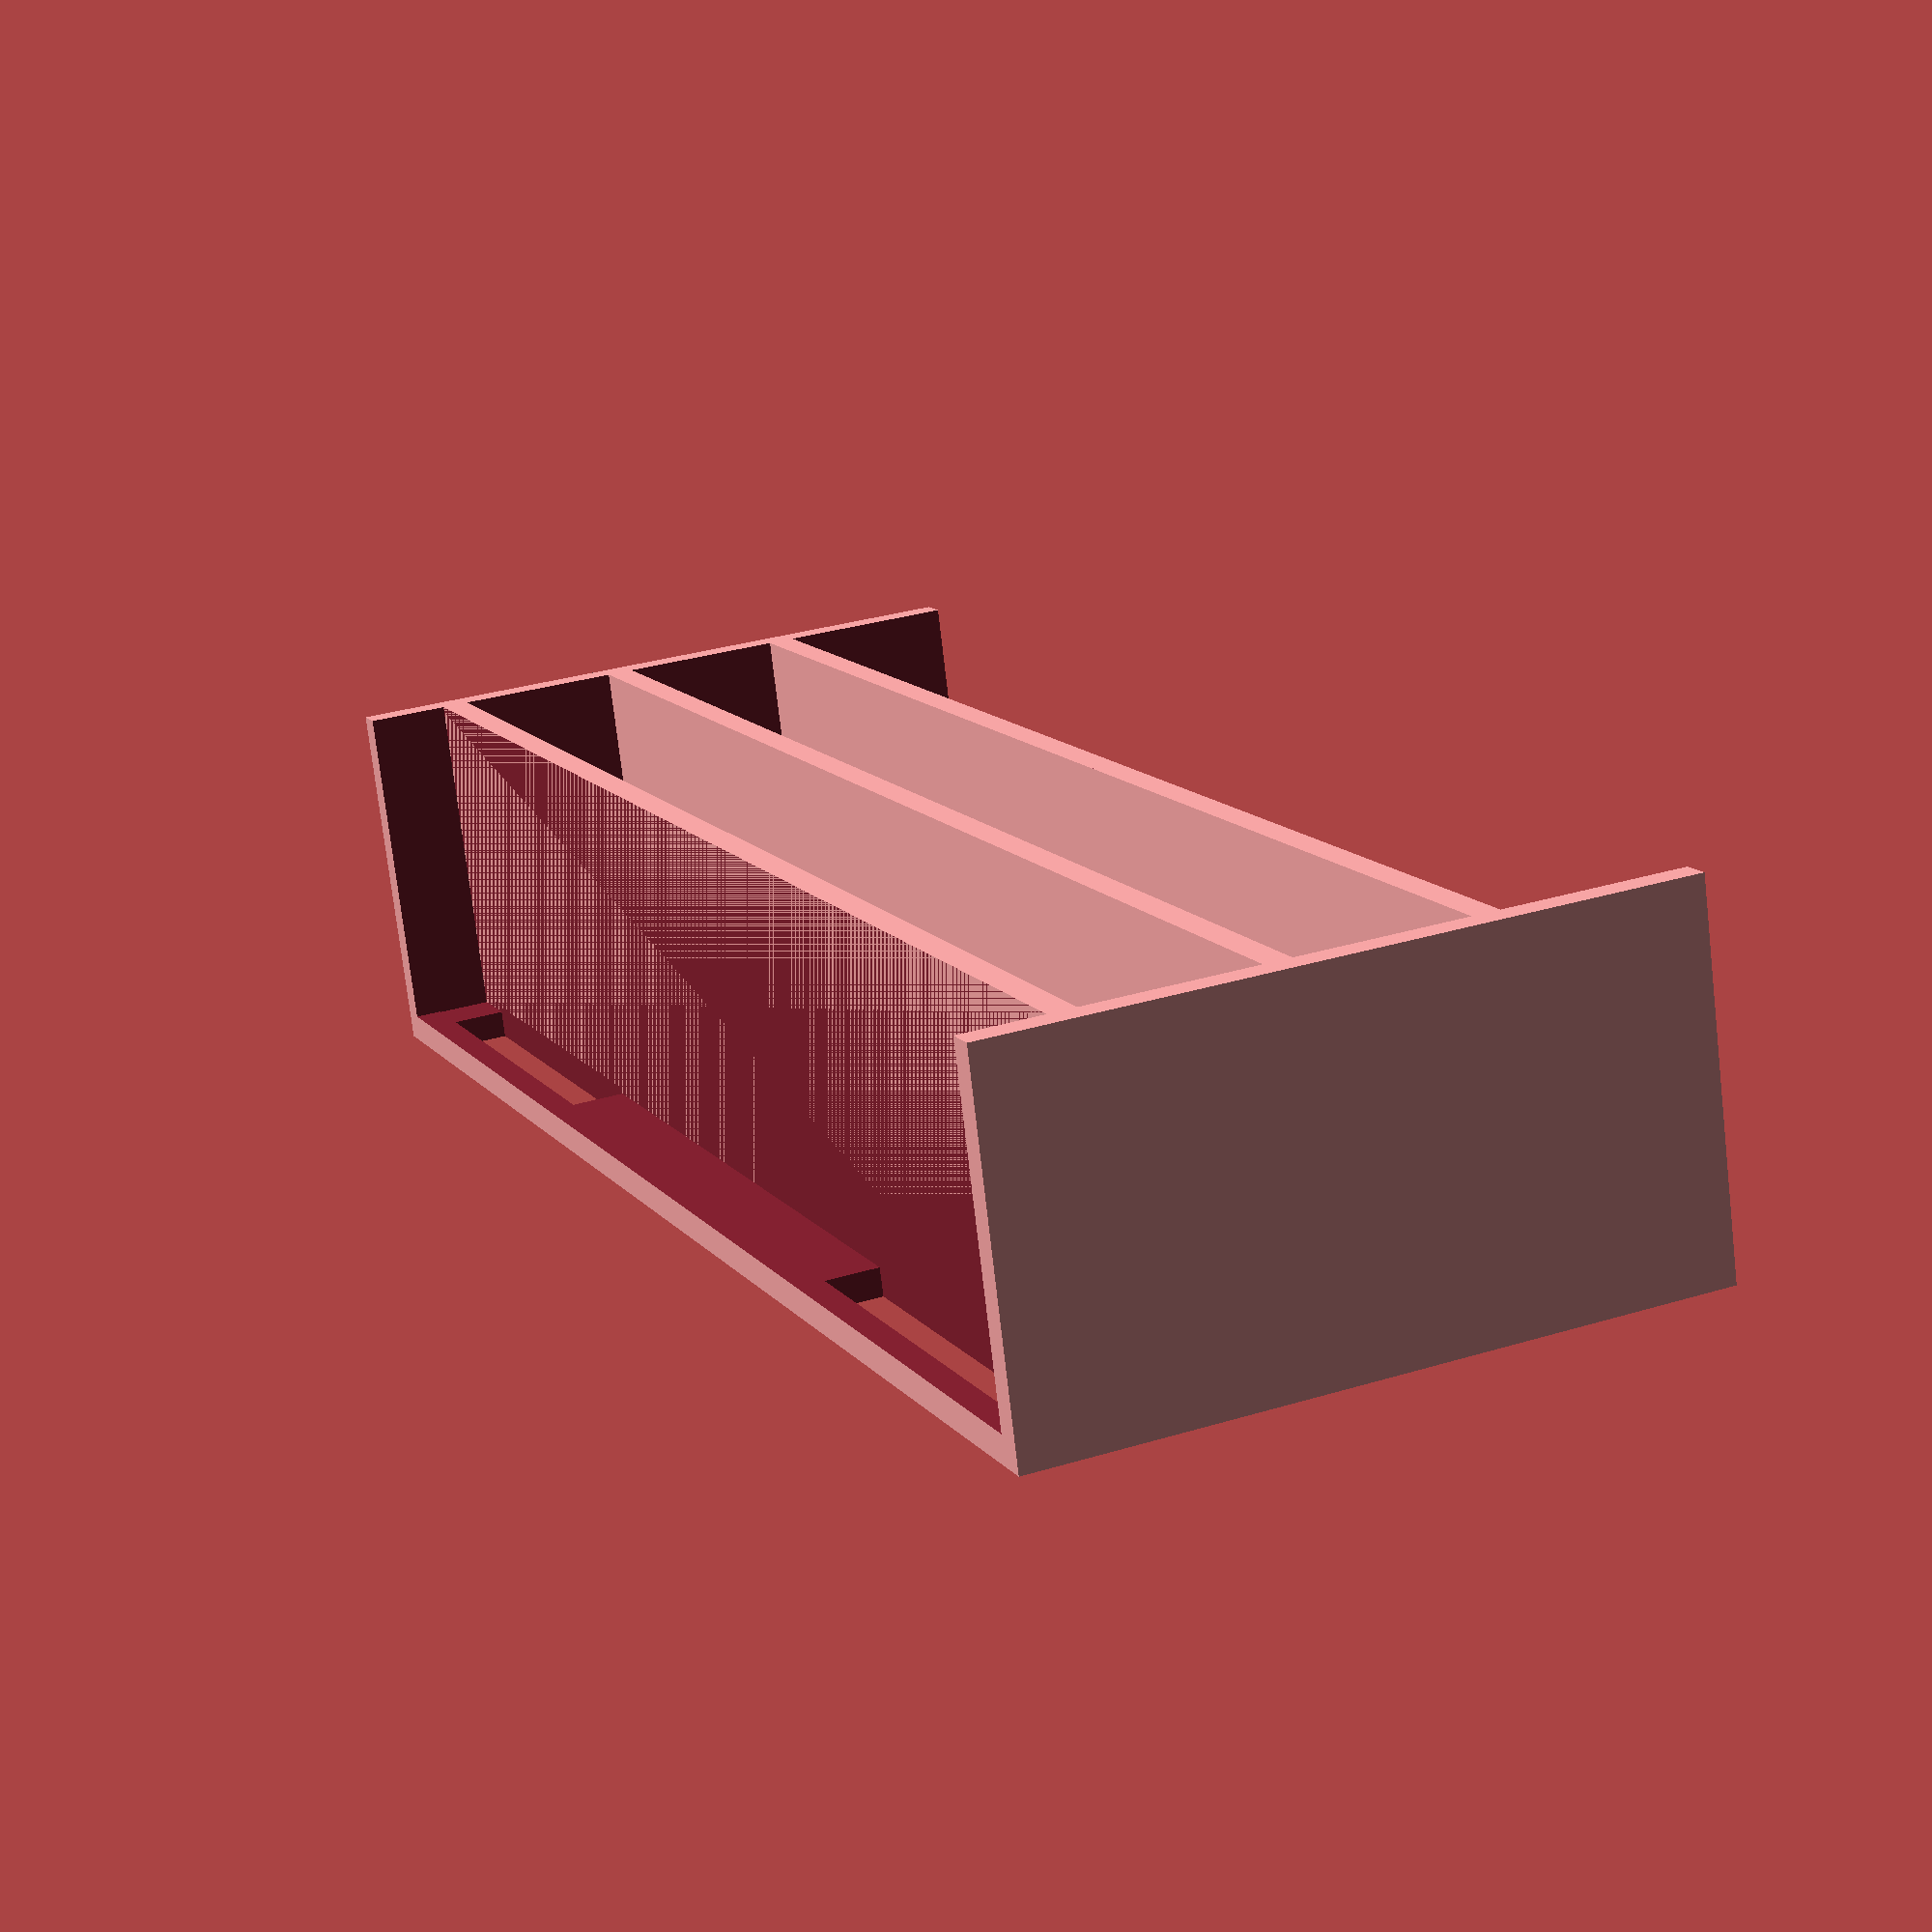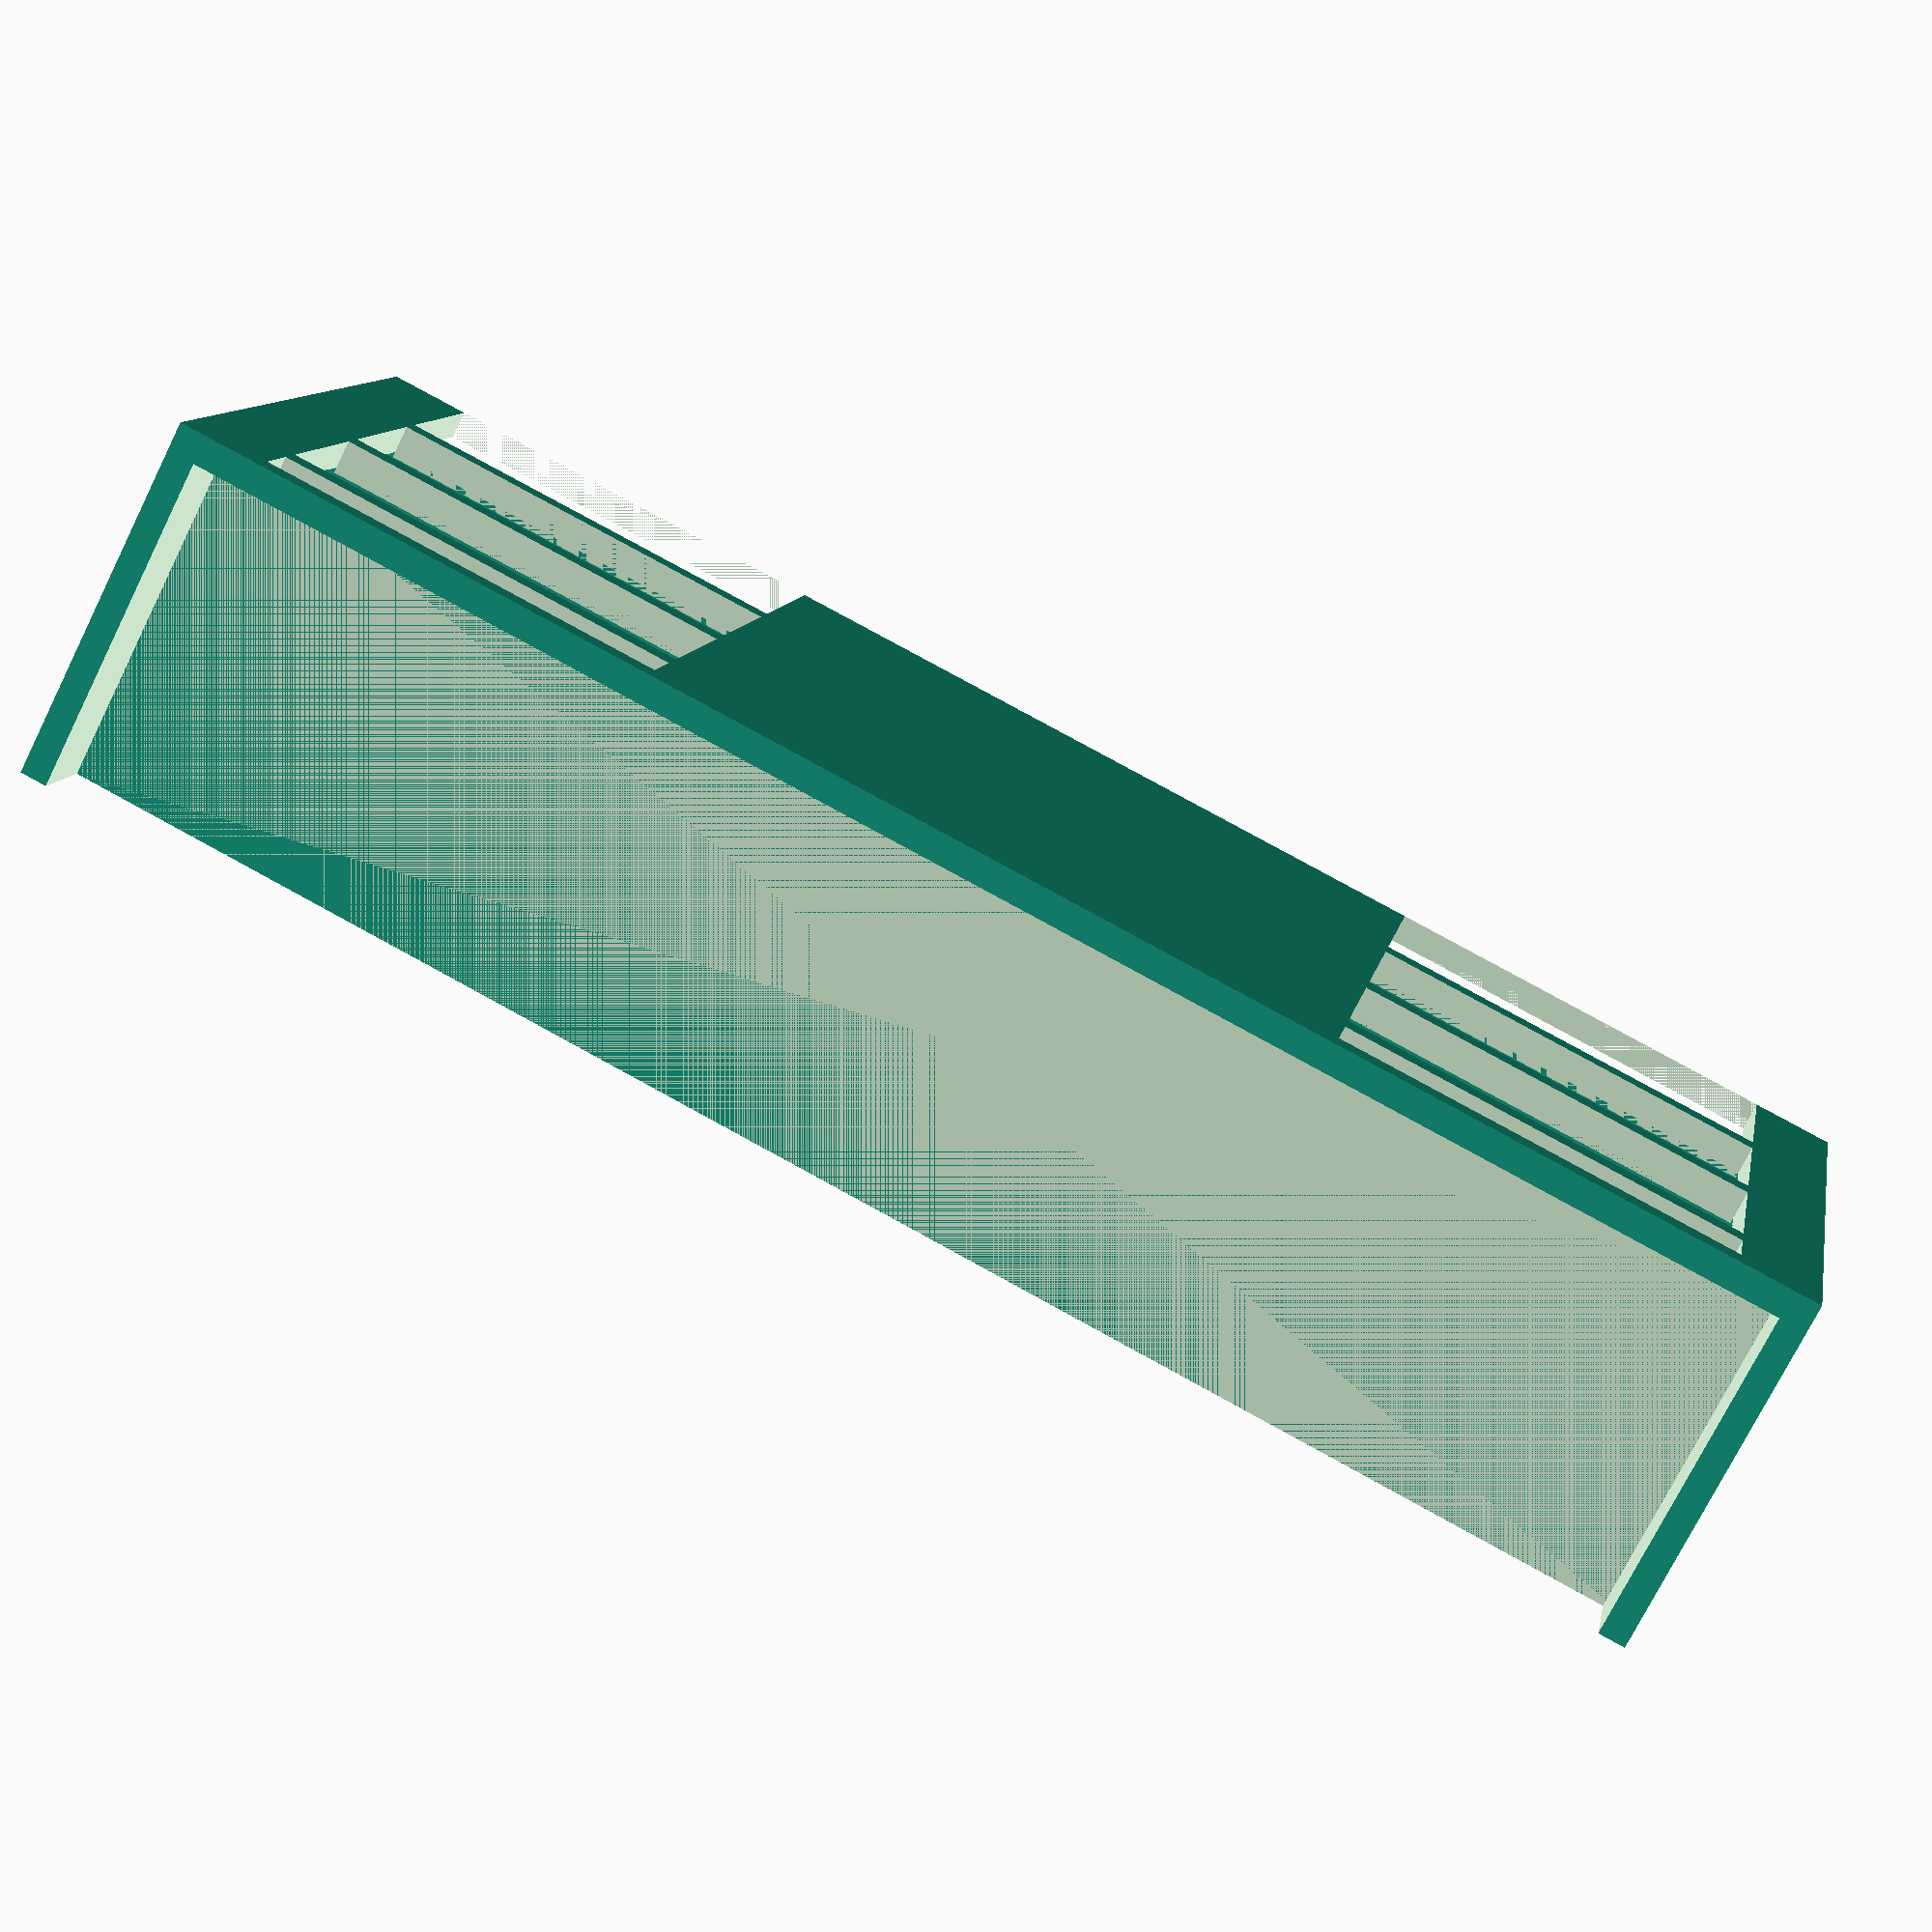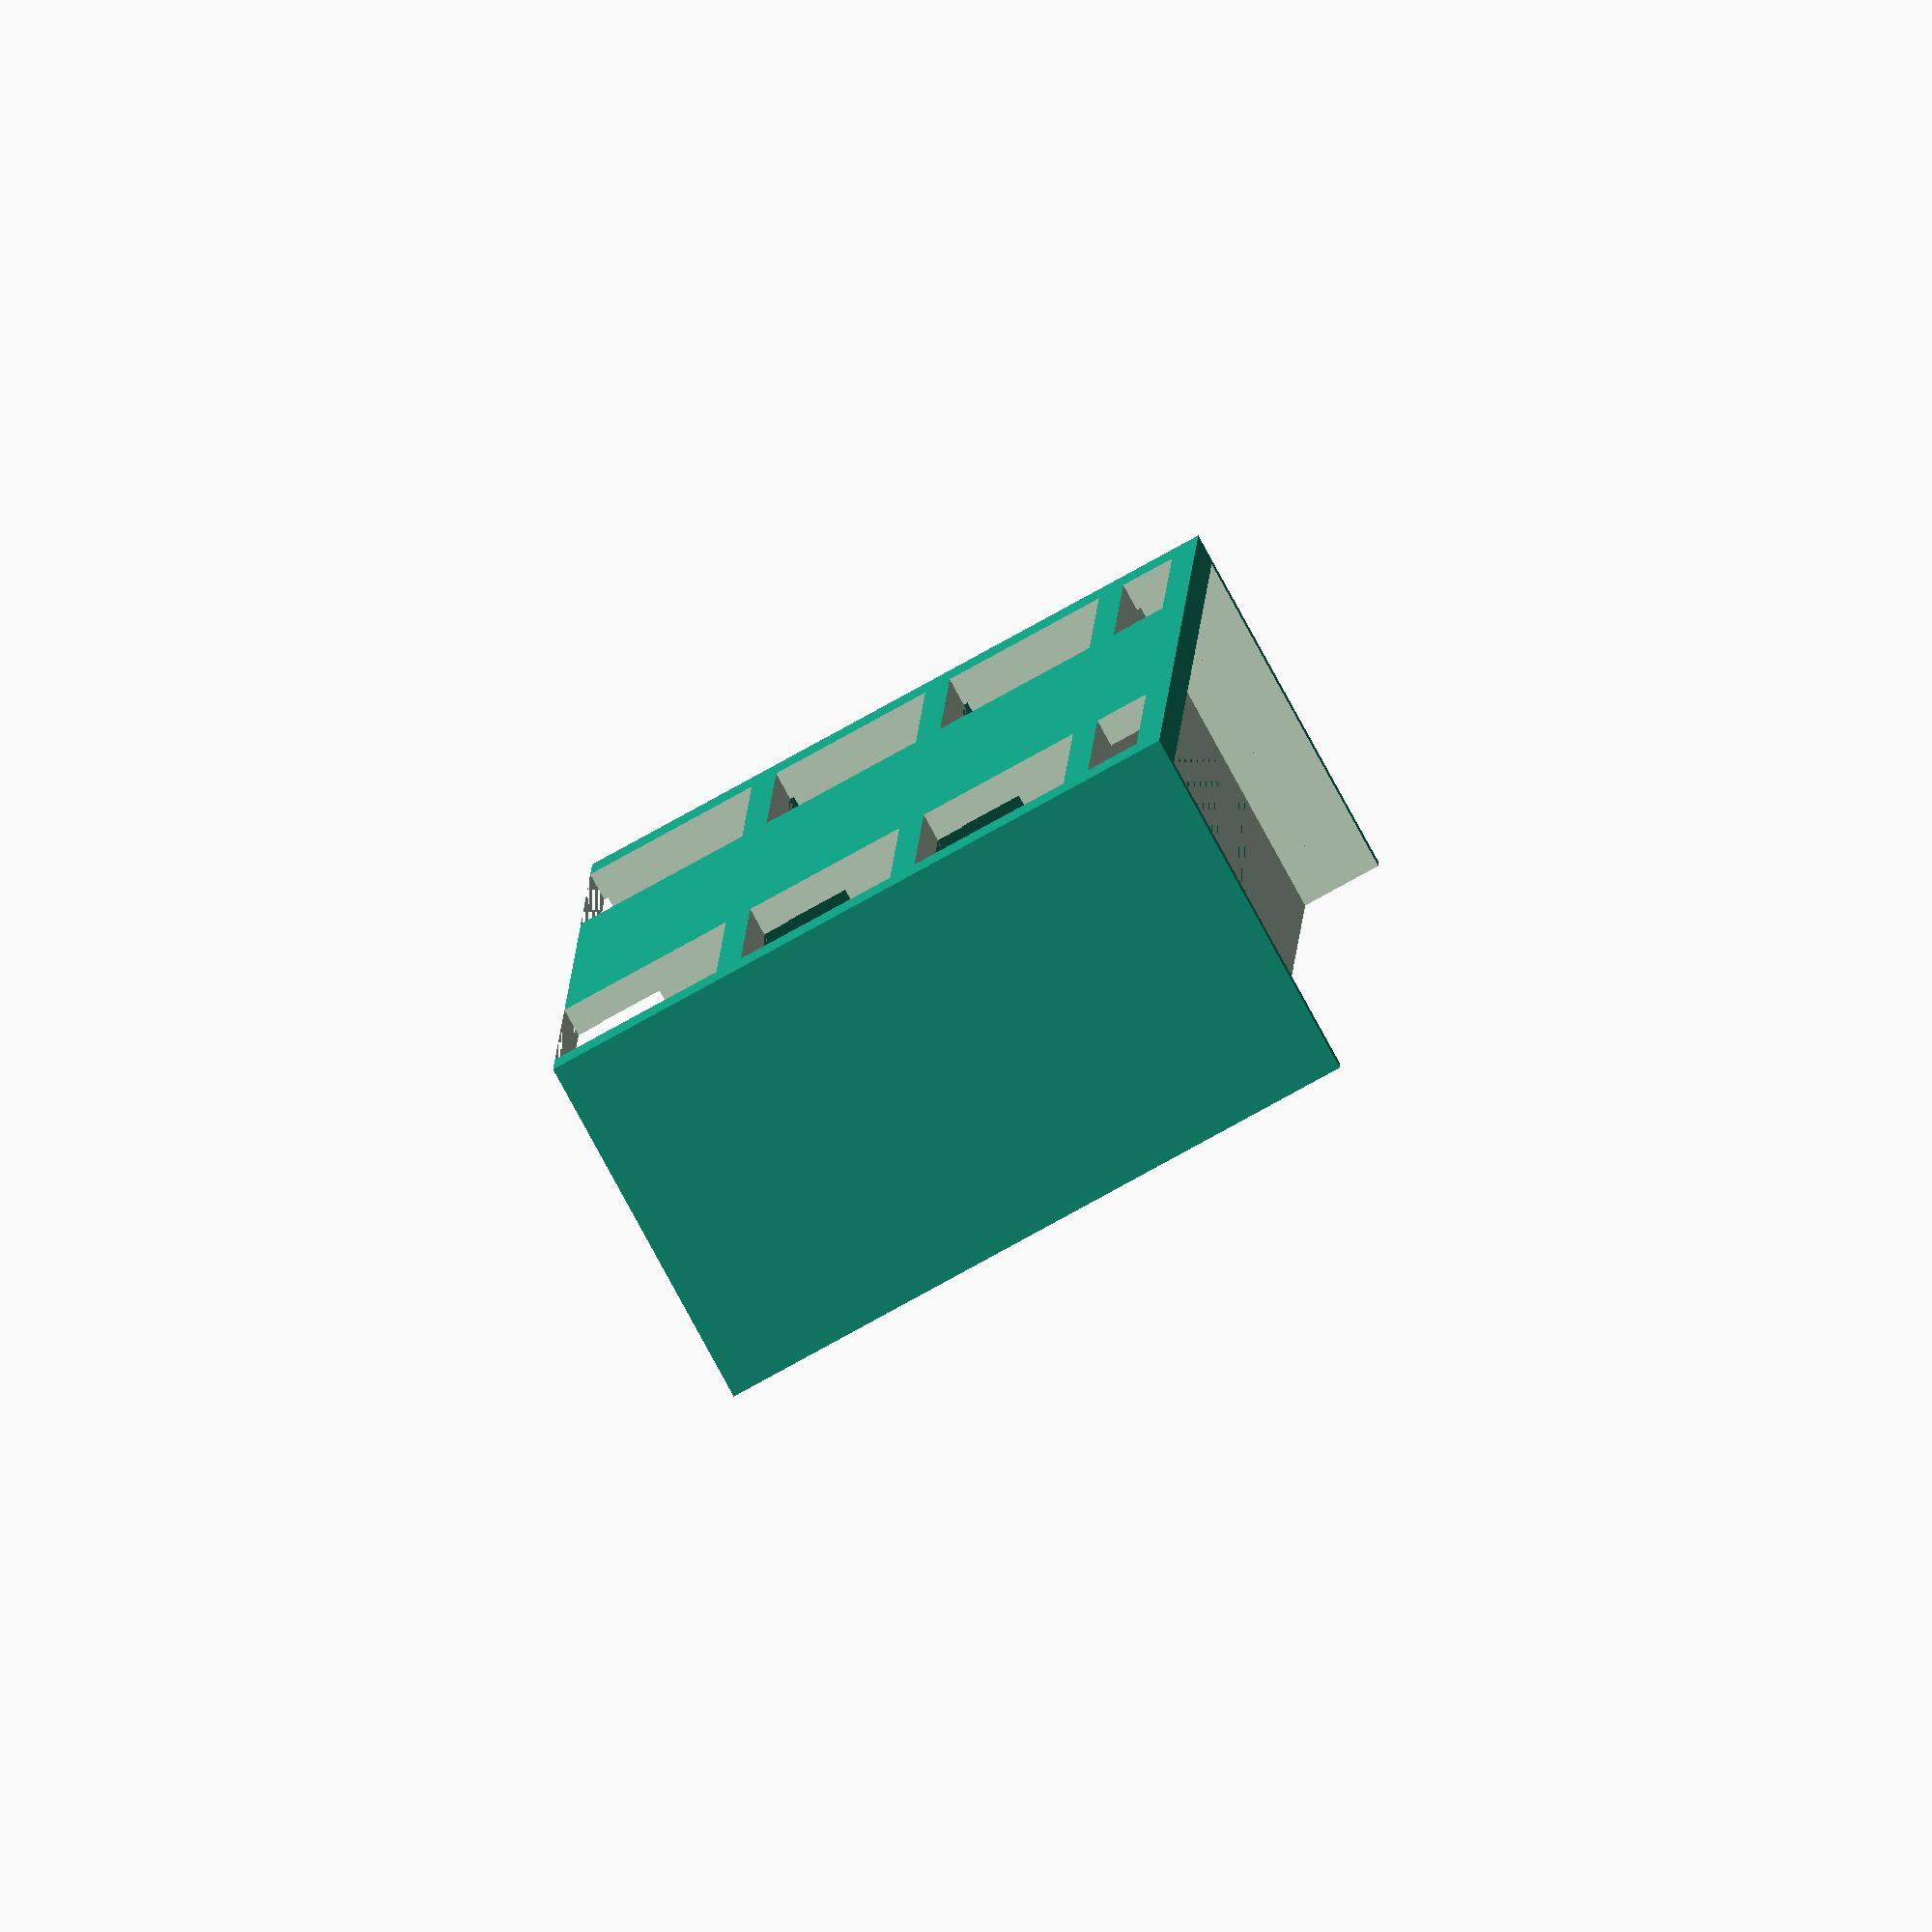
<openscad>
slack = 0;
/*
  w: eszköz szélessége
  d: eszköz mélysége
  h_r: oldal(sin) hasznos magassága
  d_r: oldal(sin) hasznos melysege. Ennyit lóg be sin. teljes_alj=true esetén nem használjuk.
  ww: anyag falvastagsaga
  teljes_alj: false - h_r, d_r paraméterű sin van csak
              true - teljes alju fiók
*/

// USB hangszoro
// TV távirányító
//tarto(50,190, 30, 10, 3);
// iHome távirányító
//tarto(45,150,8,10,3);
// iptv box távirányító
//tarto(50,190,25,10,3);
// iptv box ?? Melegedést kipróbálni.--> kétfedelő, cirkulálós design

module iptvDV5819B_tarto(){
    difference(){
        szellozos_tarto(122, 121, 30, 10,3);
        translate([3+10,121-0.2,3])cube([122+2*slack-2*10,2*3,30+2*slack]);
        translate([122+3, 33,4+3])cube([2*3, 55-33, 16-4]);
        translate([122+3, 58,7+3])cube([2*3, 74-58, 23-7]);
        translate([122+3, 79,7+3])cube([2*3, 97-79, 23-7]);
    }
}

laptop_d = 50;
laptop_h = 24.5;
macbook_h = laptop_h+2;
laptop_ww = 4;
laptop_w = 240;
laptopslot_h = laptop_h - laptop_ww; //Az alját nem csináljuk meg, ezért ez le kell vonni a magasságból
macbookslot_h = macbook_h-laptop_ww;
ipad_h = 12;
ipadslot_h = ipad_h - laptop_ww;
difference(){
    union(){
        tarto(laptop_w, laptop_d, macbookslot_h, 0,laptop_ww);
        translate([0,0,macbook_h+laptop_ww+2*slack]){
            tarto(laptop_w, laptop_d, laptopslot_h, 0,laptop_ww);
            translate([0,0,laptop_h+laptop_ww+2*slack]){
                tarto(laptop_w, laptop_d, laptopslot_h, 0,laptop_ww);
            }
        }
        translate([laptop_w+2*laptop_ww+2*slack,0,macbook_h+2*(laptopslot_h+2*laptop_ww)+8*slack+ipad_h+laptop_ww]) 
            rotate([0,180,0])
                tarto(laptop_w, laptop_d, ipadslot_h, 0,laptop_ww);

    }
    lyukak = [[macbook_h+2*slack,0],
              [laptop_h+2*slack, macbook_h + laptop_ww + 2 * slack], 
              [laptop_h+2*slack, macbook_h + laptop_h + 2 * laptop_ww + 2 * slack],
              [ipad_h-laptop_ww, macbook_h + 2 * laptop_h + 3 * laptop_ww + 6 * slack]];
    for(l = lyukak){
        h = l[0];
        z = l[1];
        translate([3*laptop_ww, laptop_d-1, z])cube([60, 2*laptop_ww, h]);
        translate([laptop_w-laptop_ww-60, laptop_d-1, z])cube([60, 2*laptop_ww, h]);
        echo(z);
    }
}
// Apa telefon?? talán a számítógépállványra kéne tenni.



//tarto(100,120, 15, 3, teljes_alj=false);
//szellozos_tarto(100,120, 15, 3);
module tarto(w, d, h_r, d_r, ww=2, teljes_alj=false){
    plusz_anyag = 2 * ww + 2 * slack;
    fw = w + plusz_anyag;
    fh = h_r + plusz_anyag;
    fd = d + plusz_anyag/2; // Előlről nyitott
    difference(){
        cube([fw, fd, fh], center = false);
        translate([ww,-0.1,ww]){cube([w+2*slack, d, h_r+2*slack], center=false);
            if (!teljes_alj){
                translate([d_r,-0.1,-ww-0.1])cube([w-2*d_r+2*slack, d-d_r, 2*ww], center=false);
            }
        }
    }
}


// Teljes alj lesz mindig
module szellozos_tarto(w, d, h_r, d_r, ww=2){
    difference(){
        union(){
            tarto(w, d, h_r, d_r, ww, teljes_alj=false);
            translate([0,0, ww+h_r+slack*2])tarto(w, d, h_r, d_r, ww, teljes_alj=false);
        }
        translate([ww+d_r,0,ww+h_r+slack*2]){
            translate([0,-0.1, -0.1])cube([w-2*d_r, d-d_r, 2*ww], center=false);
            translate([0,d-0.2,ww])cube([w+2*slack-2*d_r,2*ww,h_r+2*slack]);
        }
    }
}
    

</openscad>
<views>
elev=149.8 azim=343.7 roll=114.1 proj=p view=wireframe
elev=349.5 azim=26.9 roll=10.3 proj=p view=wireframe
elev=260.8 azim=92.7 roll=241.2 proj=o view=solid
</views>
